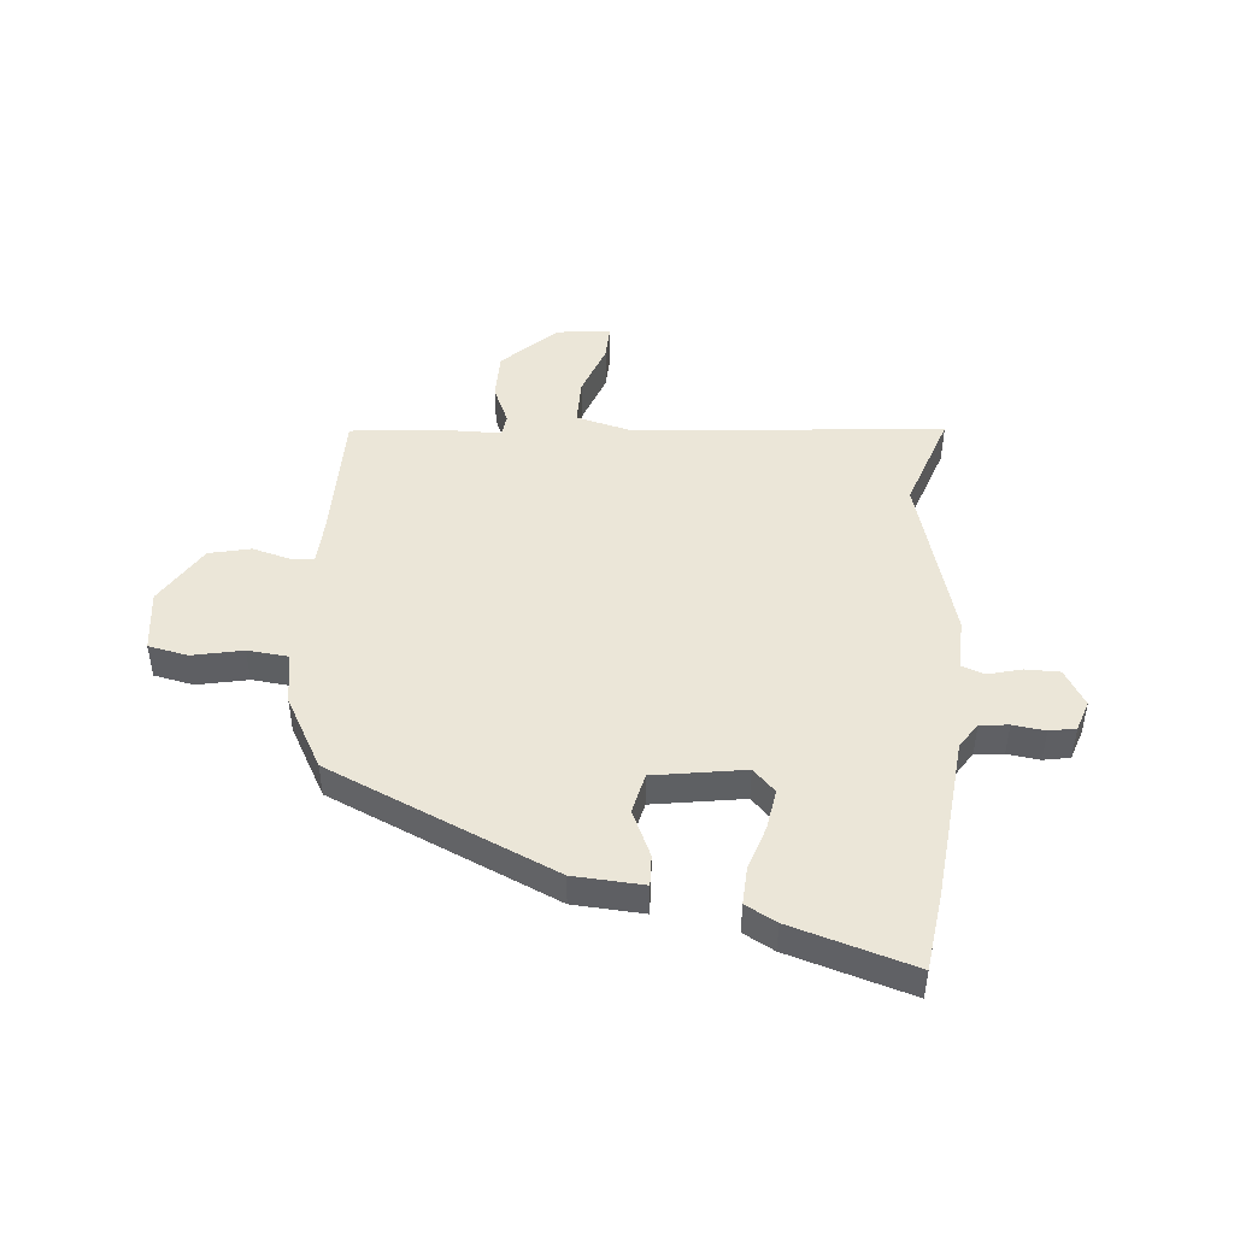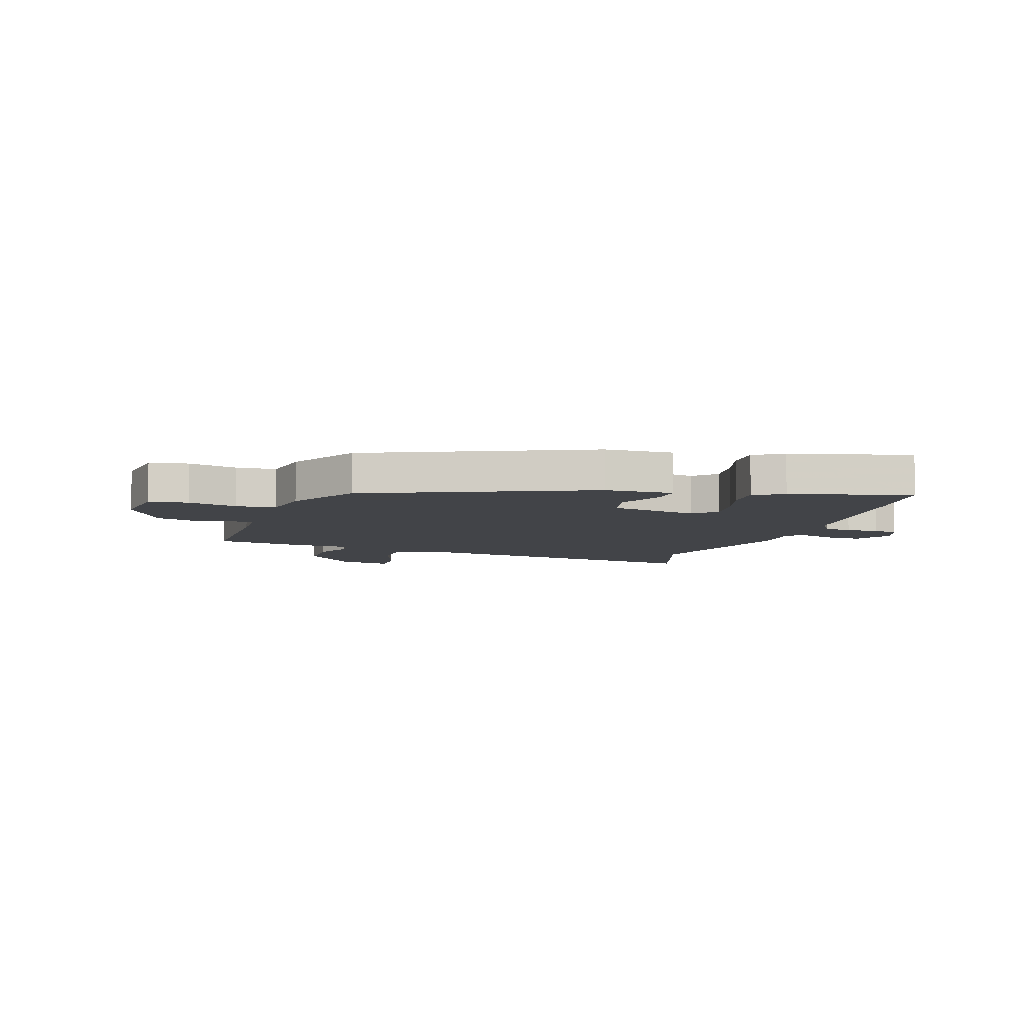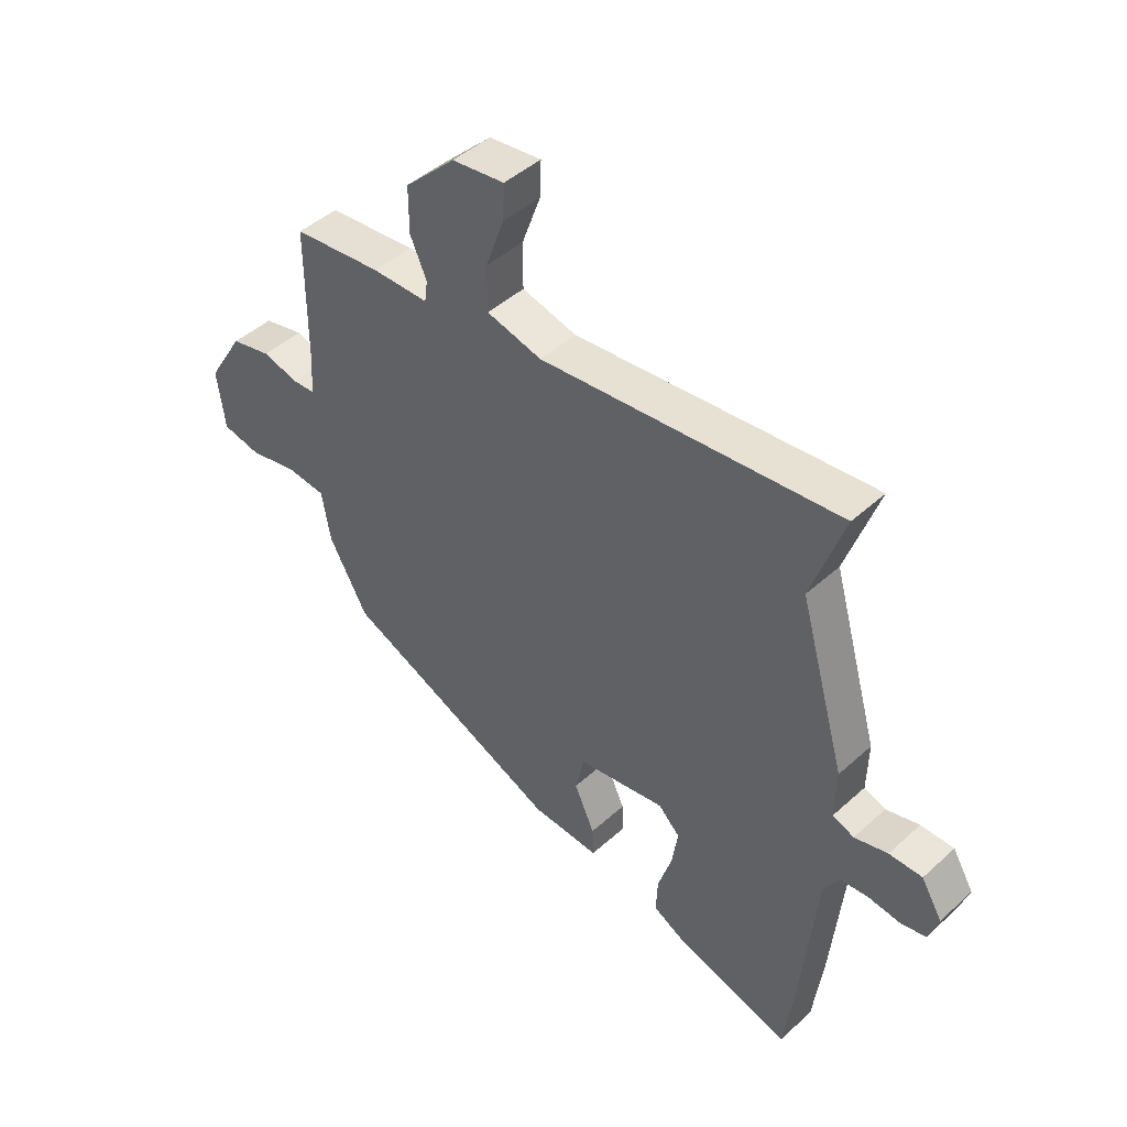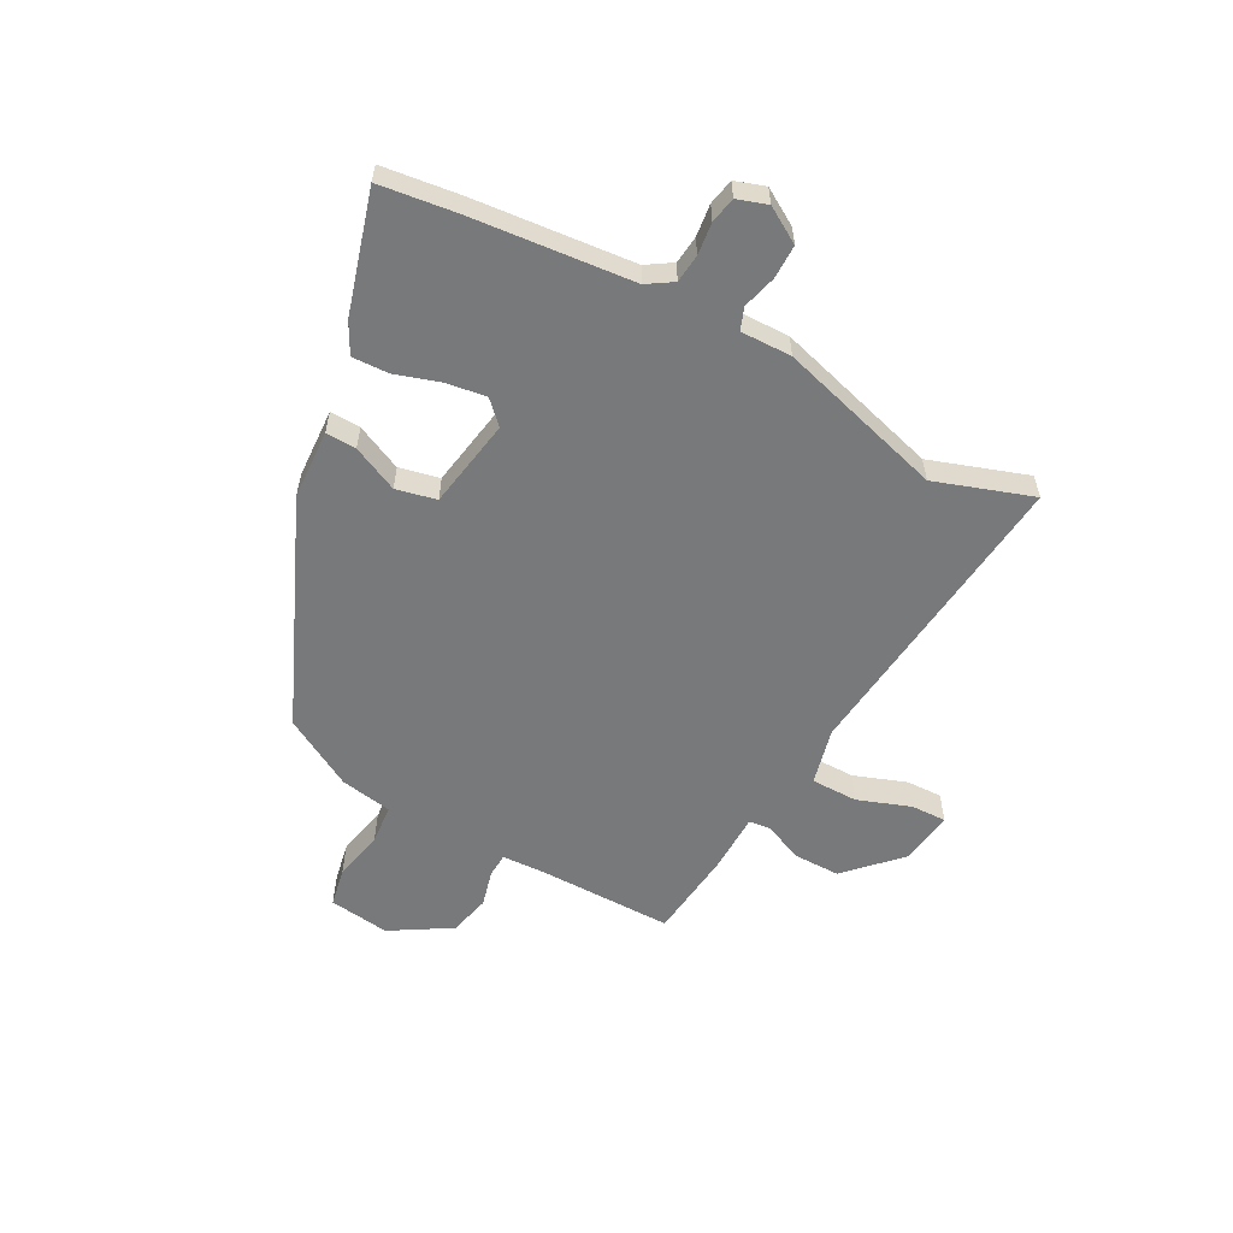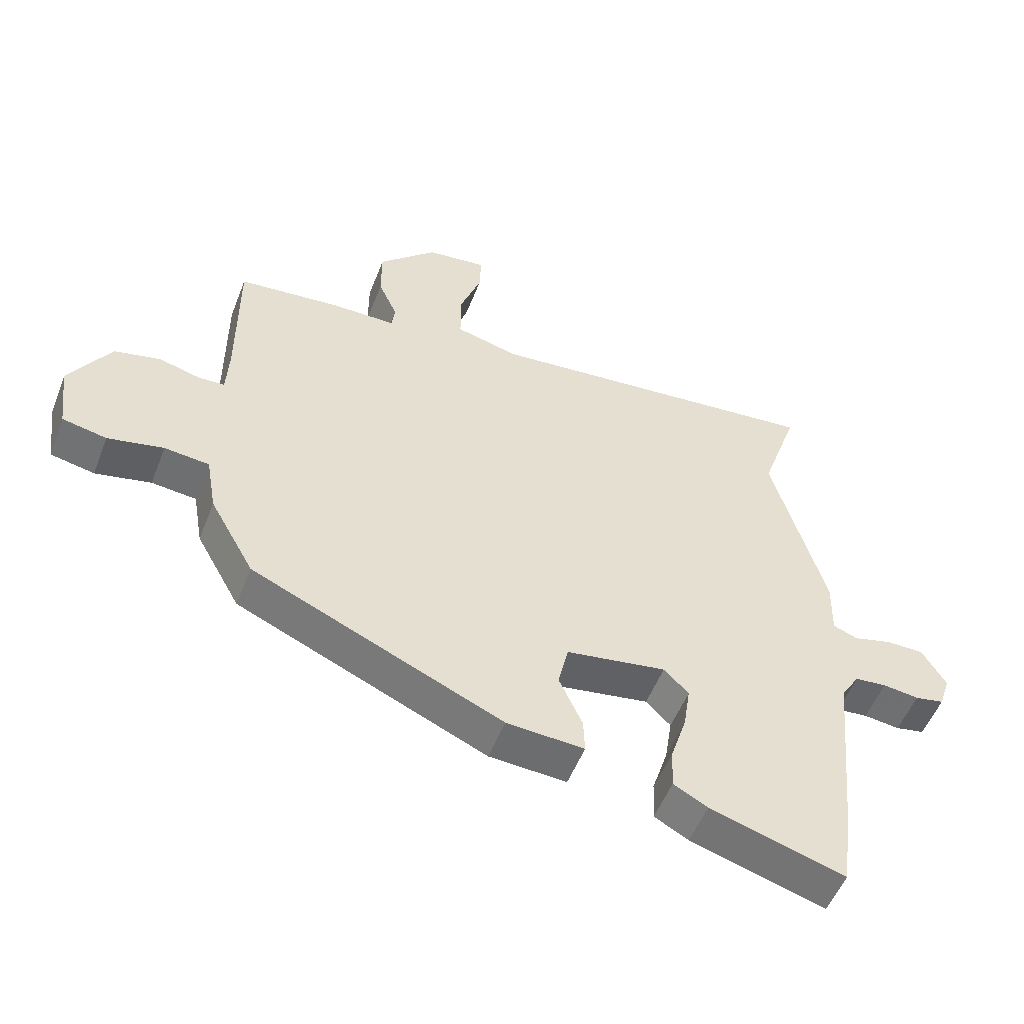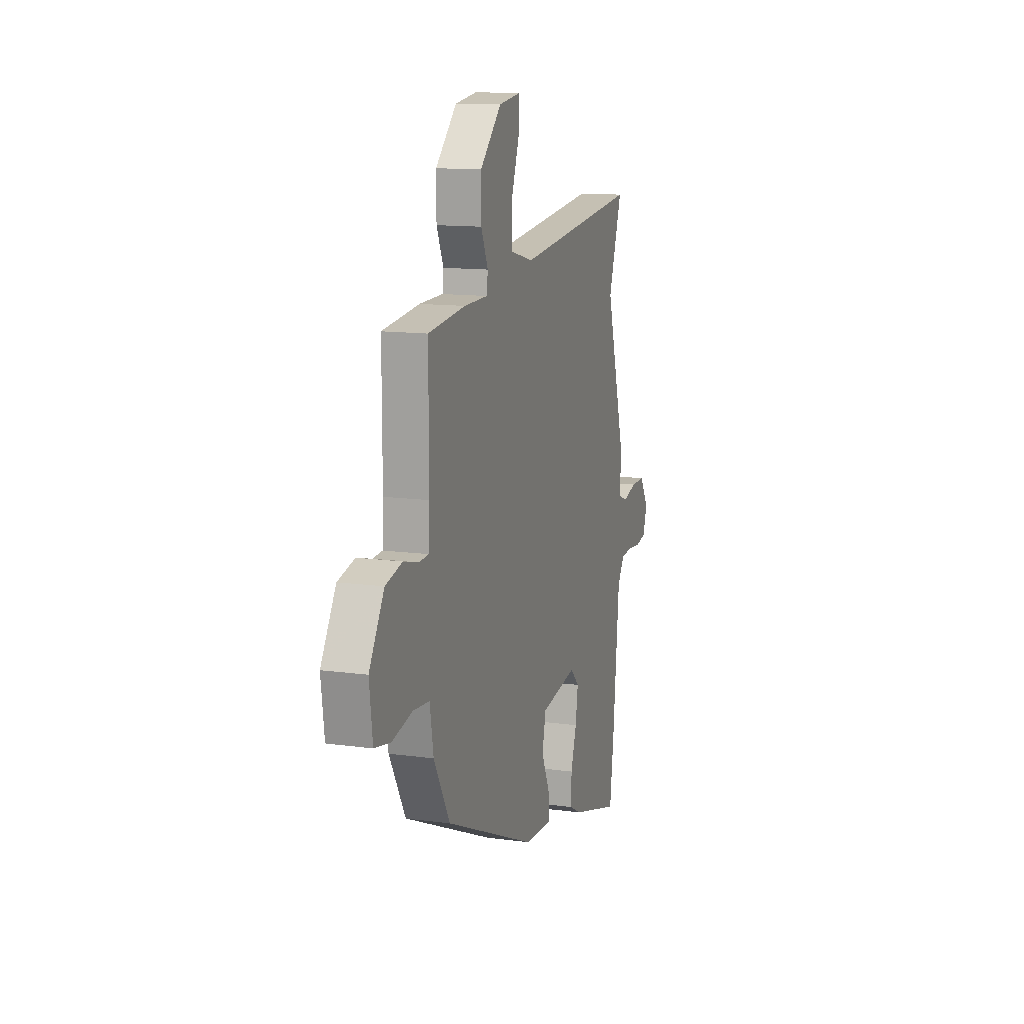
<metadata>
{"format":"obj","ext":"obj","renderer":"f3d","projection":"perspective","resolution":1024,"background":"white","views":[{"elev":46.6,"azim":-174.8,"up":"+Y"},{"elev":-7.7,"azim":161.2,"up":"+Y"},{"elev":45.1,"azim":-136.3,"up":"+Z"},{"elev":-57.7,"azim":-118.5,"up":"+Y"},{"elev":-53.1,"azim":158.9,"up":"+Z"},{"elev":13.0,"azim":107.5,"up":"+Z"}]}
</metadata>
<code>
v 0.438 0.07 -0.315
v 0.041 0.07 -0.489
v -0.082 0.07 -0.496
v -0.08 0.07 -0.442
v -0.043 0.07 -0.361
v -0.059 0.07 -0.29
v -0.218 0.07 -0.264
v -0.257 0.07 -0.303
v -0.246 0.07 -0.374
v -0.221 0.07 -0.452
v -0.218 0.07 -0.517
v -0.272 0.07 -0.546
v -0.486 0.07 -0.609
v -0.504 0.07 -0.472
v -0.532 0.07 -0.188
v -0.561 0.07 -0.143
v -0.611 0.07 -0.138
v -0.668 0.07 -0.145
v -0.714 0.07 -0.136
v -0.732 0.07 -0.083
v -0.694 0.07 -0.02
v -0.634 0.07 -0.02
v -0.574 0.07 -0.036
v -0.535 0.07 -0.021
v -0.537 0.07 0.069
v -0.453 0.07 0.363
v -0.512 0.07 0.535
v 0.028 0.07 0.481
v 0.128 0.07 0.506
v 0.128 0.07 0.588
v 0.094 0.07 0.682
v 0.092 0.07 0.745
v 0.187 0.07 0.733
v 0.279 0.07 0.644
v 0.279 0.07 0.56
v 0.249 0.07 0.493
v 0.254 0.07 0.454
v 0.357 0.07 0.453
v 0.518 0.07 0.436
v 0.518 0.07 0.198
v 0.522 0.07 0.12
v 0.564 0.07 0.118
v 0.629 0.07 0.135
v 0.702 0.07 0.118
v 0.767 0.07 0.012
v 0.753 0.07 -0.096
v 0.683 0.07 -0.11
v 0.595 0.07 -0.091
v 0.524 0.07 -0.098
v 0.508 0.07 -0.19
v 0.438 0 -0.315
v 0.041 0 -0.489
v -0.082 0 -0.496
v -0.08 0 -0.442
v -0.043 0 -0.361
v -0.059 0 -0.29
v -0.218 0 -0.264
v -0.257 0 -0.303
v -0.246 0 -0.374
v -0.221 0 -0.452
v -0.218 0 -0.517
v -0.272 0 -0.546
v -0.486 0 -0.609
v -0.504 0 -0.472
v -0.532 0 -0.188
v -0.561 0 -0.143
v -0.611 0 -0.138
v -0.668 0 -0.145
v -0.714 0 -0.136
v -0.732 0 -0.083
v -0.694 0 -0.02
v -0.634 0 -0.02
v -0.574 0 -0.036
v -0.535 0 -0.021
v -0.537 0 0.069
v -0.453 0 0.363
v -0.512 0 0.535
v 0.028 0 0.481
v 0.128 0 0.506
v 0.128 0 0.588
v 0.094 0 0.682
v 0.092 0 0.745
v 0.187 0 0.733
v 0.279 0 0.644
v 0.279 0 0.56
v 0.249 0 0.493
v 0.254 0 0.454
v 0.357 0 0.453
v 0.518 0 0.436
v 0.518 0 0.198
v 0.522 0 0.12
v 0.564 0 0.118
v 0.629 0 0.135
v 0.702 0 0.118
v 0.767 0 0.012
v 0.753 0 -0.096
v 0.683 0 -0.11
v 0.595 0 -0.091
v 0.524 0 -0.098
v 0.508 0 -0.19
f 49 50 1 2
f 45 46 47 48
f 45 48 49
f 42 43 44 45
f 41 42 45 49
f 40 41 49 2
f 37 38 39 40
f 33 34 35 36
f 33 36 37
f 30 31 32 33
f 29 30 33 37
f 28 29 37 40
f 26 27 28 40
f 24 25 26 40
f 20 21 22 23
f 18 19 20 23
f 17 18 23 24
f 16 17 24 40
f 12 13 14 15
f 9 10 11 12
f 8 9 12 15
f 7 8 15 16
f 2 3 4 5
f 2 5 6
f 40 2 6
f 6 7 16 40
f 52 51 100 99
f 98 97 96 95
f 99 98 95
f 95 94 93 92
f 99 95 92 91
f 52 99 91 90
f 90 89 88 87
f 86 85 84 83
f 87 86 83
f 83 82 81 80
f 87 83 80 79
f 90 87 79 78
f 90 78 77 76
f 90 76 75 74
f 73 72 71 70
f 73 70 69 68
f 74 73 68 67
f 90 74 67 66
f 65 64 63 62
f 62 61 60 59
f 65 62 59 58
f 66 65 58 57
f 55 54 53 52
f 56 55 52
f 56 52 90
f 90 66 57 56
f 1 51 52 2
f 2 52 53 3
f 3 53 54 4
f 4 54 55 5
f 5 55 56 6
f 6 56 57 7
f 7 57 58 8
f 8 58 59 9
f 9 59 60 10
f 10 60 61 11
f 11 61 62 12
f 12 62 63 13
f 13 63 64 14
f 14 64 65 15
f 15 65 66 16
f 16 66 67 17
f 17 67 68 18
f 18 68 69 19
f 19 69 70 20
f 20 70 71 21
f 21 71 72 22
f 22 72 73 23
f 23 73 74 24
f 24 74 75 25
f 25 75 76 26
f 26 76 77 27
f 27 77 78 28
f 28 78 79 29
f 29 79 80 30
f 30 80 81 31
f 31 81 82 32
f 32 82 83 33
f 33 83 84 34
f 34 84 85 35
f 35 85 86 36
f 36 86 87 37
f 37 87 88 38
f 38 88 89 39
f 39 89 90 40
f 40 90 91 41
f 41 91 92 42
f 42 92 93 43
f 43 93 94 44
f 44 94 95 45
f 45 95 96 46
f 46 96 97 47
f 47 97 98 48
f 48 98 99 49
f 49 99 100 50
f 50 100 51 1

</code>
